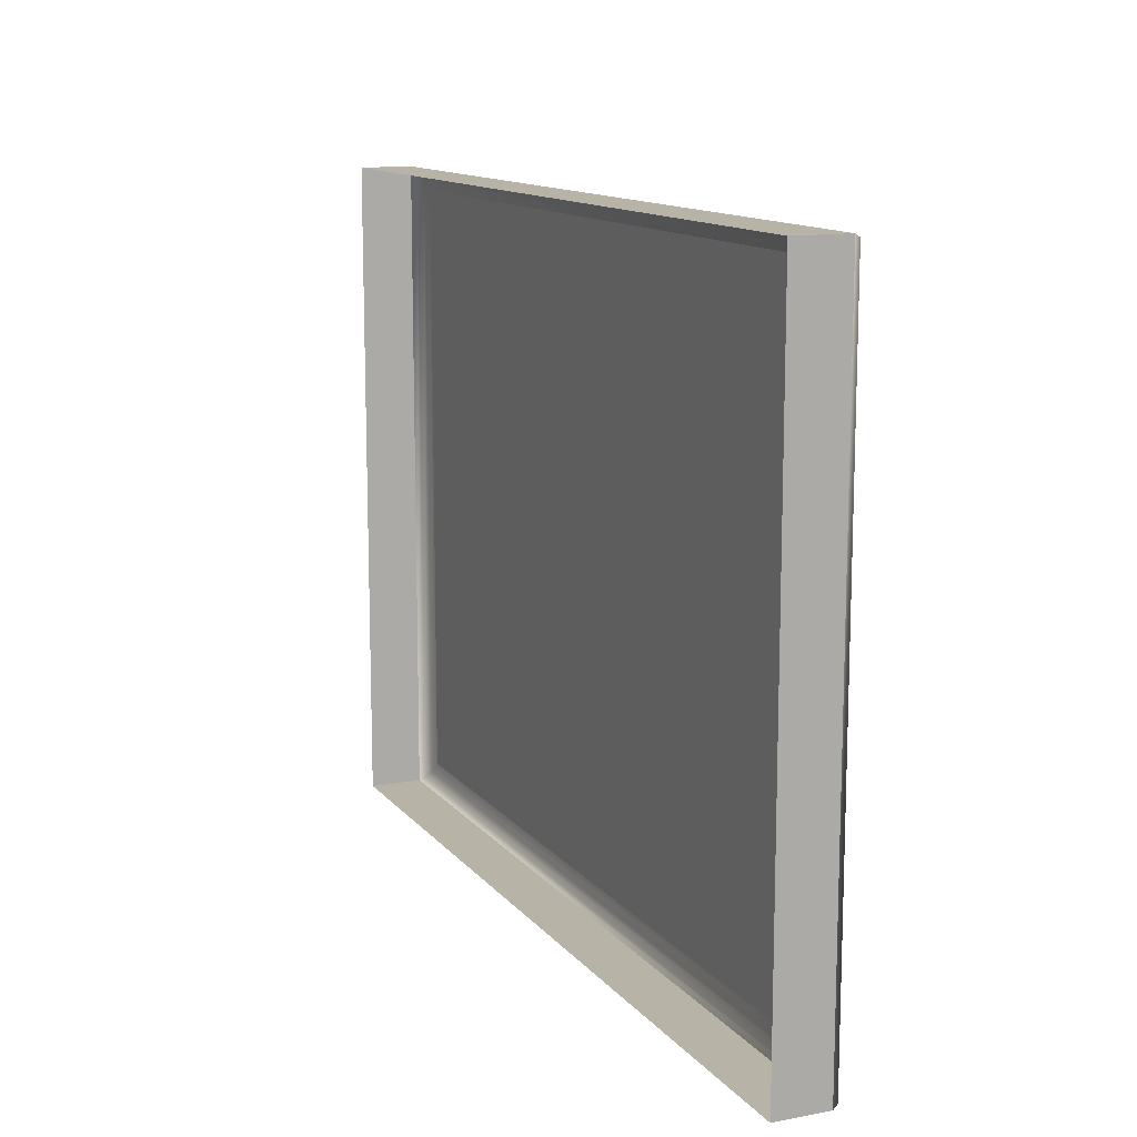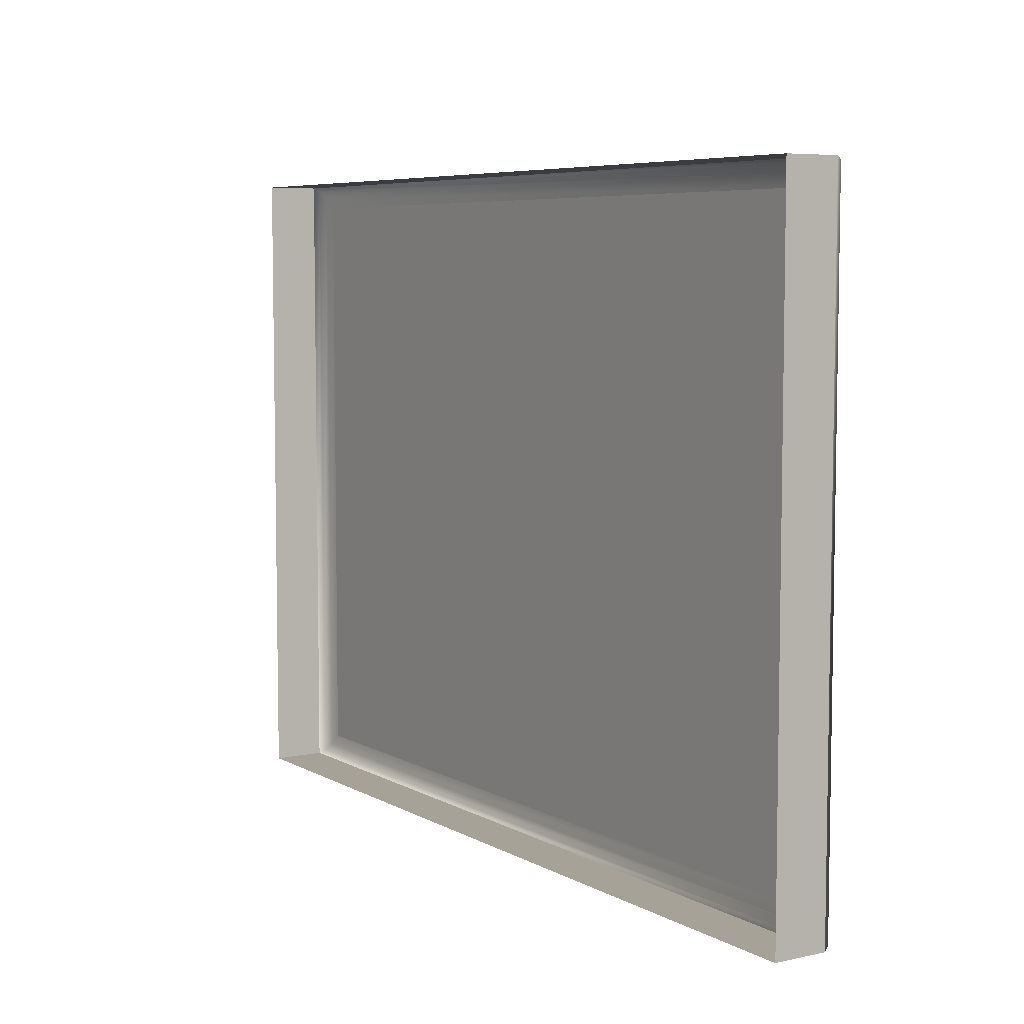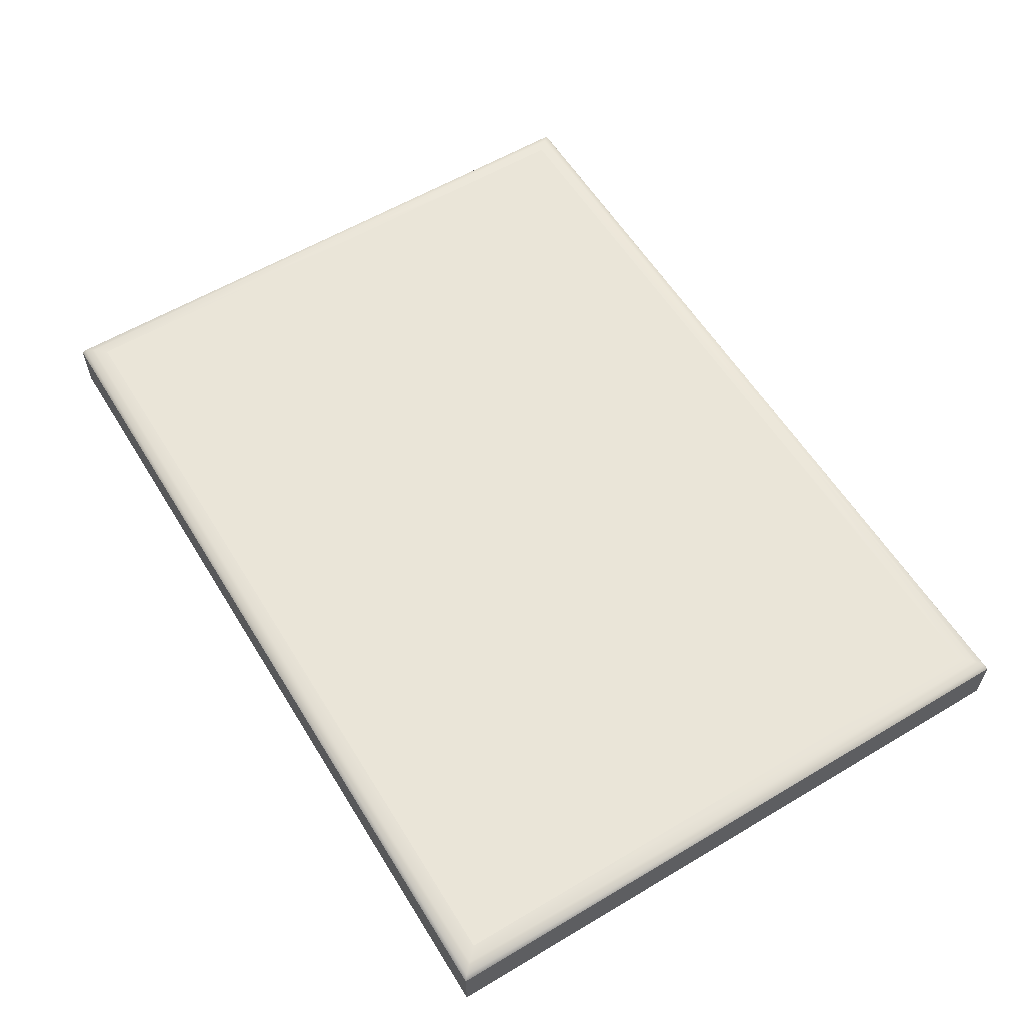
<metadata>
{"format":"obj","ext":"obj","renderer":"f3d","projection":"perspective","resolution":1024,"background":"white","views":[{"elev":12.6,"azim":66.3,"up":"+Z"},{"elev":6.4,"azim":57.1,"up":"+Z"},{"elev":58.8,"azim":58.5,"up":"+Y"}]}
</metadata>
<code>
o mesh33/mesh33-geometry#mesh33-geometry
v -0.2157 -0.1556 -0.09734
v -0.2157 -0.151 -0.04114
v -0.2157 -0.1556 -0.04114
v -0.2157 -0.151 -0.09734
v -0.2925 -0.1556 -0.04114
v -0.2925 -0.1556 -0.09734
v -0.216 -0.1505 -0.04141
v -0.2925 -0.151 -0.04114
v -0.2925 -0.151 -0.09734
v -0.216 -0.1505 -0.09707
v -0.2167 -0.1501 -0.04215
v -0.2922 -0.1505 -0.04141
v -0.2922 -0.1505 -0.09707
v -0.2167 -0.1501 -0.09634
v -0.2177 -0.15 -0.04315
v -0.2915 -0.1501 -0.04215
v -0.2915 -0.1501 -0.09634
v -0.2177 -0.15 -0.09534
v -0.224 -0.15 -0.06389
v -0.2905 -0.15 -0.04315
v -0.2905 -0.15 -0.09534
v -0.2559 -0.15 -0.0837
v -0.2231 -0.15 -0.05145
v -0.2297 -0.15 -0.04462
v -0.2621 -0.15 -0.08625
v -0.2566 -0.15 -0.08406
v -0.2336 -0.15 -0.06389
v -0.2233 -0.15 -0.05276
v -0.2232 -0.15 -0.05019
v -0.2282 -0.15 -0.04476
v -0.231 -0.15 -0.04471
v -0.2812 -0.15 -0.0765
v -0.2628 -0.15 -0.08644
v -0.2561 -0.15 -0.08148
v -0.2382 -0.15 -0.06415
v -0.224 -0.15 -0.06163
v -0.2236 -0.15 -0.05394
v -0.2235 -0.15 -0.04902
v -0.2268 -0.15 -0.0452
v -0.2289 -0.15 -0.04664
v -0.2297 -0.15 -0.04655
v -0.2321 -0.15 -0.04498
v -0.2743 -0.15 -0.0765
v -0.2777 -0.15 -0.08249
v -0.2573 -0.15 -0.08406
v -0.2635 -0.15 -0.08625
v -0.2627 -0.15 -0.08277
v -0.2559 -0.15 -0.08169
v -0.2564 -0.15 -0.06962
v -0.2555 -0.15 -0.08306
v -0.2355 -0.15 -0.05402
v -0.2317 -0.15 -0.06163
v -0.224 -0.15 -0.04794
v -0.2257 -0.15 -0.04593
v -0.2274 -0.15 -0.04728
v -0.2281 -0.15 -0.04688
v -0.231 -0.15 -0.04678
v -0.2331 -0.15 -0.04544
v -0.2724 -0.15 -0.07661
v -0.2722 -0.15 -0.07732
v -0.2579 -0.15 -0.0837
v -0.2567 -0.15 -0.07675
v -0.264 -0.15 -0.08573
v -0.2642 -0.15 -0.08256
v -0.2616 -0.15 -0.08573
v -0.2555 -0.15 -0.08233
v -0.2556 -0.15 -0.08082
v -0.256 -0.15 -0.07223
v -0.2532 -0.15 -0.07759
v -0.2359 -0.15 -0.04997
v -0.2332 -0.15 -0.05373
v -0.2327 -0.15 -0.05647
v -0.2258 -0.15 -0.0567
v -0.2241 -0.15 -0.055
v -0.2247 -0.15 -0.04695
v -0.2257 -0.15 -0.05024
v -0.2268 -0.15 -0.04784
v -0.2289 -0.15 -0.05552
v -0.2297 -0.15 -0.05559
v -0.2321 -0.15 -0.04747
v -0.2486 -0.15 -0.04494
v -0.2722 -0.15 -0.07591
v -0.2717 -0.15 -0.07784
v -0.2586 -0.15 -0.0838
v -0.2575 -0.15 -0.07976
v -0.2569 -0.15 -0.0783
v -0.2642 -0.15 -0.08502
v -0.2614 -0.15 -0.08472
v -0.2642 -0.15 -0.07093
v -0.2571 -0.15 -0.06962
v -0.2557 -0.15 -0.06999
v -0.2548 -0.15 -0.07885
v -0.2537 -0.15 -0.07811
v -0.253 -0.15 -0.07688
v -0.2382 -0.15 -0.06188
v -0.2334 -0.15 -0.05018
v -0.231 -0.15 -0.05738
v -0.2249 -0.15 -0.05593
v -0.2268 -0.15 -0.05724
v -0.2256 -0.15 -0.05124
v -0.2259 -0.15 -0.04933
v -0.2263 -0.15 -0.04853
v -0.2274 -0.15 -0.05494
v -0.2281 -0.15 -0.0553
v -0.2308 -0.15 -0.05547
v -0.2318 -0.15 -0.05508
v -0.2329 -0.15 -0.0486
v -0.234 -0.15 -0.04608
v -0.2512 -0.15 -0.04494
v -0.2717 -0.15 -0.07539
v -0.271 -0.15 -0.07803
v -0.2582 -0.15 -0.08346
v -0.2584 -0.15 -0.081
v -0.2569 -0.15 -0.07519
v -0.2648 -0.15 -0.08461
v -0.2642 -0.15 -0.08469
v -0.2611 -0.15 -0.08256
v -0.2614 -0.15 -0.08502
v -0.2606 -0.15 -0.08461
v -0.2627 -0.15 -0.07073
v -0.2657 -0.15 -0.07153
v -0.2556 -0.15 -0.07267
v -0.2557 -0.15 -0.07199
v -0.2544 -0.15 -0.0783
v -0.2537 -0.15 -0.07565
v -0.2532 -0.15 -0.07617
v -0.2512 -0.15 -0.06415
v -0.2486 -0.15 -0.06188
v -0.2396 -0.15 -0.05367
v -0.2326 -0.15 -0.05448
v -0.2301 -0.15 -0.0576
v -0.2279 -0.15 -0.05757
v -0.2259 -0.15 -0.05305
v -0.2257 -0.15 -0.0522
v -0.2268 -0.15 -0.05443
v -0.2291 -0.15 -0.05768
v -0.2347 -0.15 -0.04688
v -0.271 -0.15 -0.0752
v -0.2707 -0.15 -0.07803
v -0.2575 -0.15 -0.07374
v -0.2667 -0.15 -0.0838
v -0.2597 -0.15 -0.08196
v -0.2632 -0.15 -0.06724
v -0.2657 -0.15 -0.08196
v -0.2648 -0.15 -0.06888
v -0.2548 -0.15 -0.07464
v -0.2577 -0.15 -0.06999
v -0.2554 -0.15 -0.07062
v -0.2547 -0.15 -0.0783
v -0.2396 -0.15 -0.05593
v -0.2263 -0.15 -0.05379
v -0.2353 -0.15 -0.04779
v -0.2486 -0.15 -0.05593
v -0.2706 -0.15 -0.0752
v -0.2705 -0.15 -0.07885
v -0.2584 -0.15 -0.07249
v -0.2683 -0.15 -0.08387
v -0.2611 -0.15 -0.07093
v -0.2625 -0.15 -0.06705
v -0.2638 -0.15 -0.06776
v -0.2669 -0.15 -0.07249
v -0.264 -0.15 -0.06877
v -0.2667 -0.15 -0.06969
v -0.2554 -0.15 -0.07136
v -0.2579 -0.15 -0.0702
v -0.2547 -0.15 -0.07546
v -0.2544 -0.15 -0.07546
v -0.2357 -0.15 -0.04882
v -0.2486 -0.15 -0.05367
v -0.2705 -0.15 -0.07464
v -0.27 -0.15 -0.08287
v -0.2597 -0.15 -0.07153
v -0.269 -0.15 -0.08387
v -0.2676 -0.15 -0.08351
v -0.2669 -0.15 -0.081
v -0.2611 -0.15 -0.06881
v -0.2618 -0.15 -0.06724
v -0.2586 -0.15 -0.06969
v -0.2698 -0.15 -0.07043
v -0.2696 -0.15 -0.08351
v -0.27 -0.15 -0.08214
v -0.2697 -0.15 -0.08082
v -0.2685 -0.15 -0.0783
v -0.2679 -0.15 -0.07976
v -0.2674 -0.15 -0.08329
v -0.2606 -0.15 -0.06888
v -0.2613 -0.15 -0.06776
v -0.264 -0.15 -0.06847
v -0.2679 -0.15 -0.07374
v -0.2672 -0.15 -0.07004
v -0.2694 -0.15 -0.0698
v -0.2698 -0.15 -0.07117
v -0.2696 -0.15 -0.0815
v -0.2697 -0.15 -0.07267
v -0.2694 -0.15 -0.08127
v -0.2687 -0.15 -0.07675
v -0.2611 -0.15 -0.06847
v -0.2674 -0.15 -0.0698
v -0.2688 -0.15 -0.06943
v -0.2694 -0.15 -0.0718
v -0.2692 -0.15 -0.07201
v -0.2685 -0.15 -0.07519
v -0.2681 -0.15 -0.06943
f 1 2 3
f 2 1 4
f 2 5 3
f 6 4 1
f 4 7 2
f 5 2 8
f 4 6 9
f 7 4 10
f 7 8 2
f 9 5 8
f 5 9 6
f 9 10 4
f 10 11 7
f 8 7 12
f 12 9 8
f 10 9 13
f 11 10 14
f 11 12 7
f 9 12 13
f 13 14 10
f 14 15 11
f 12 11 16
f 16 13 12
f 14 13 17
f 15 14 18
f 15 16 11
f 13 16 17
f 17 18 14
f 18 19 15
f 16 15 20
f 20 17 16
f 18 17 21
f 19 18 22
f 15 19 23
f 15 24 20
f 17 20 21
f 25 18 21
f 22 18 26
f 19 22 27
f 23 19 28
f 29 15 23
f 24 15 30
f 20 24 31
f 20 32 21
f 26 18 25
f 25 21 33
f 27 22 35
f 28 19 37
f 38 15 29
f 30 15 39
f 20 31 42
f 20 43 32
f 44 21 32
f 26 25 45
f 33 21 46
f 35 22 50
f 27 35 51
f 36 37 19
f 53 15 38
f 39 15 54
f 20 42 58
f 20 59 43
f 60 21 44
f 45 25 61
f 46 21 63
f 67 48 34
f 35 50 69
f 51 35 70
f 73 36 52
f 37 36 74
f 75 15 53
f 54 15 75
f 56 78 40
f 40 79 41
f 41 79 57
f 20 58 81
f 20 82 59
f 59 44 43
f 83 21 60
f 60 44 59
f 61 25 84
f 63 21 87
f 84 25 65
f 89 47 64
f 67 66 48
f 66 92 50
f 69 50 93
f 35 69 94
f 70 35 95
f 96 51 70
f 96 71 51
f 97 52 72
f 98 36 73
f 73 52 99
f 74 36 98
f 77 103 55
f 55 104 56
f 56 104 78
f 40 78 79
f 57 79 105
f 57 106 80
f 81 58 108
f 20 81 109
f 20 110 82
f 111 21 83
f 61 84 112
f 86 114 62
f 87 21 115
f 84 65 119
f 120 47 89
f 89 64 121
f 92 66 67
f 20 49 90
f 20 91 49
f 124 50 92
f 93 50 124
f 35 94 127
f 129 70 95
f 107 71 96
f 131 52 97
f 99 52 132
f 134 76 100
f 76 133 101
f 102 135 77
f 77 135 103
f 55 103 104
f 57 105 106
f 80 106 130
f 80 130 107
f 81 108 137
f 20 109 91
f 20 138 110
f 139 21 111
f 140 86 85
f 140 85 113
f 114 86 140
f 115 21 141
f 115 116 87
f 120 117 47
f 88 119 118
f 119 65 118
f 121 64 144
f 123 122 68
f 20 90 147
f 124 92 149
f 126 109 94
f 127 94 109
f 150 95 128
f 81 70 129
f 95 150 129
f 107 130 71
f 136 52 131
f 132 52 136
f 76 134 133
f 101 133 151
f 101 151 102
f 102 151 135
f 81 137 152
f 91 109 148
f 20 154 138
f 155 21 139
f 140 113 156
f 141 21 157
f 158 117 120
f 121 144 161
f 122 164 146
f 164 122 123
f 20 147 165
f 148 126 125
f 148 109 126
f 150 128 153
f 81 168 70
f 81 129 169
f 81 152 168
f 20 170 154
f 171 21 155
f 172 113 142
f 156 113 172
f 157 21 173
f 141 157 174
f 158 142 117
f 20 159 143
f 20 143 160
f 161 144 175
f 20 162 145
f 20 145 163
f 148 146 164
f 20 165 178
f 148 125 167
f 20 179 170
f 180 21 171
f 155 181 171
f 172 142 158
f 173 21 180
f 141 174 185
f 20 177 159
f 20 160 188
f 161 175 189
f 20 188 162
f 20 163 190
f 146 167 166
f 148 167 146
f 20 178 177
f 20 191 179
f 192 170 179
f 182 181 155
f 176 197 186
f 177 178 187
f 189 175 184
f 20 190 198
f 20 199 191
f 192 194 170
f 182 193 181
f 187 178 186
f 189 184 183
f 202 183 196
f 187 186 197
f 20 198 203
f 20 203 199
f 200 194 192
f 193 182 195
f 189 183 202
f 194 200 201
f 3 2 1
f 4 1 2
f 3 5 2
f 1 4 6
f 2 7 4
f 8 2 5
f 9 6 4
f 10 4 7
f 2 8 7
f 8 5 9
f 6 9 5
f 4 10 9
f 7 11 10
f 12 7 8
f 8 9 12
f 13 9 10
f 14 10 11
f 7 12 11
f 13 12 9
f 10 14 13
f 11 15 14
f 16 11 12
f 12 13 16
f 17 13 14
f 18 14 15
f 11 16 15
f 17 16 13
f 14 18 17
f 15 19 18
f 20 15 16
f 16 17 20
f 21 17 18
f 22 18 19
f 23 19 15
f 20 24 15
f 21 20 17
f 21 18 25
f 26 18 22
f 27 22 19
f 28 19 23
f 23 15 29
f 30 15 24
f 31 24 20
f 21 32 20
f 25 18 26
f 33 21 25
f 26 22 34
f 35 22 27
f 19 36 27
f 37 19 28
f 23 29 28
f 29 15 38
f 39 15 30
f 24 40 30
f 31 41 24
f 42 31 20
f 32 43 20
f 32 21 44
f 45 25 26
f 46 21 33
f 33 25 47
f 34 22 48
f 49 26 34
f 50 22 35
f 51 35 27
f 52 27 36
f 19 37 36
f 37 28 38
f 38 28 29
f 38 15 53
f 54 15 39
f 30 55 39
f 40 56 30
f 41 40 24
f 57 41 31
f 42 57 31
f 58 42 20
f 43 59 20
f 44 43 32
f 44 21 60
f 61 25 45
f 26 62 45
f 63 21 46
f 46 33 64
f 25 65 47
f 64 33 47
f 48 22 66
f 34 48 67
f 62 26 49
f 34 68 49
f 50 66 22
f 69 50 35
f 70 35 51
f 51 27 71
f 72 27 52
f 52 36 73
f 74 36 37
f 53 37 38
f 53 15 75
f 75 15 54
f 39 76 54
f 55 77 39
f 56 55 30
f 40 78 56
f 41 79 40
f 57 79 41
f 80 57 42
f 58 80 42
f 81 58 20
f 59 82 20
f 43 44 59
f 60 21 83
f 59 44 60
f 84 25 61
f 61 45 85
f 86 45 62
f 87 21 63
f 63 46 64
f 65 88 47
f 65 25 84
f 64 47 89
f 48 66 67
f 34 67 68
f 90 62 49
f 49 68 91
f 50 92 66
f 93 50 69
f 94 69 35
f 95 35 70
f 70 51 96
f 71 27 72
f 51 71 96
f 72 52 97
f 73 36 98
f 99 52 73
f 98 36 74
f 74 37 53
f 75 74 53
f 54 98 75
f 76 100 54
f 101 76 39
f 77 102 39
f 55 103 77
f 56 104 55
f 78 104 56
f 79 78 40
f 105 79 57
f 80 106 57
f 107 80 58
f 108 58 81
f 109 81 20
f 82 110 20
f 59 60 82
f 83 21 111
f 60 83 110
f 112 84 61
f 85 45 86
f 113 61 85
f 62 114 86
f 115 21 87
f 63 116 87
f 116 63 64
f 47 88 117
f 118 88 65
f 119 65 84
f 89 47 120
f 121 64 89
f 67 66 92
f 68 67 122
f 114 62 90
f 90 49 20
f 68 123 91
f 49 91 20
f 92 50 124
f 124 50 93
f 93 69 125
f 94 126 69
f 127 94 35
f 95 128 35
f 95 70 129
f 70 96 108
f 71 72 130
f 96 71 107
f 97 52 131
f 72 97 106
f 98 100 73
f 132 52 99
f 99 73 133
f 98 74 75
f 100 98 54
f 100 76 134
f 101 133 76
f 102 101 39
f 77 135 102
f 103 135 77
f 104 103 55
f 78 136 104
f 79 136 78
f 105 131 79
f 106 105 57
f 130 106 80
f 107 130 80
f 96 107 58
f 108 96 58
f 137 108 81
f 109 127 81
f 91 109 20
f 110 138 20
f 82 60 110
f 111 21 139
f 83 111 110
f 84 112 113
f 112 61 113
f 85 86 140
f 113 85 140
f 140 86 114
f 141 21 115
f 87 116 115
f 115 116 64
f 88 119 117
f 47 117 120
f 118 119 88
f 118 65 119
f 119 84 142
f 89 120 143
f 144 64 121
f 121 89 145
f 67 92 146
f 122 67 146
f 68 122 123
f 140 114 90
f 147 90 20
f 91 123 148
f 149 92 124
f 124 93 125
f 125 69 126
f 94 109 126
f 109 94 127
f 127 35 128
f 128 95 150
f 129 70 81
f 129 150 95
f 137 70 108
f 130 72 106
f 71 130 107
f 131 52 136
f 97 131 105
f 106 97 105
f 134 73 100
f 136 52 132
f 132 99 103
f 133 73 134
f 151 99 133
f 133 134 76
f 151 133 101
f 102 151 101
f 135 151 102
f 103 99 135
f 104 132 103
f 136 132 104
f 131 136 79
f 152 137 81
f 81 127 153
f 148 109 91
f 138 154 20
f 110 111 138
f 139 21 155
f 111 139 138
f 142 84 113
f 156 113 140
f 157 21 141
f 141 115 144
f 144 115 64
f 117 119 142
f 120 117 158
f 143 120 159
f 160 89 143
f 161 144 121
f 145 89 162
f 163 121 145
f 92 149 146
f 146 164 122
f 123 122 164
f 147 140 90
f 165 147 20
f 164 148 123
f 149 124 166
f 167 124 125
f 125 126 148
f 126 109 148
f 153 127 128
f 153 128 150
f 70 168 81
f 169 129 81
f 129 169 150
f 152 70 137
f 135 99 151
f 168 152 81
f 81 153 169
f 154 170 20
f 138 139 154
f 155 21 171
f 139 155 170
f 142 113 172
f 172 113 156
f 156 140 147
f 173 21 157
f 174 157 141
f 175 141 144
f 117 142 158
f 120 158 176
f 159 120 177
f 143 159 20
f 162 89 160
f 160 143 20
f 175 144 161
f 161 121 163
f 145 162 20
f 163 145 20
f 146 149 166
f 164 146 148
f 165 156 147
f 178 165 20
f 166 124 167
f 167 125 148
f 153 150 169
f 168 70 152
f 170 179 20
f 154 139 170
f 171 21 180
f 171 181 155
f 155 182 170
f 158 142 172
f 172 156 178
f 180 21 173
f 173 157 183
f 157 174 184
f 185 174 141
f 185 141 175
f 176 158 186
f 187 120 176
f 177 120 187
f 159 177 20
f 188 162 160
f 188 160 20
f 189 175 161
f 190 161 163
f 162 188 20
f 190 163 20
f 166 167 146
f 146 167 148
f 178 156 165
f 177 178 20
f 179 191 20
f 179 170 192
f 171 180 193
f 155 181 182
f 181 171 193
f 170 182 194
f 158 172 186
f 186 172 178
f 180 173 195
f 183 157 184
f 196 173 183
f 174 185 184
f 184 185 175
f 186 197 176
f 176 197 187
f 187 178 177
f 184 175 189
f 189 161 190
f 198 190 20
f 191 199 20
f 179 200 191
f 170 194 192
f 192 200 179
f 193 180 195
f 181 193 182
f 182 195 194
f 186 178 187
f 201 195 173
f 183 184 189
f 199 173 196
f 196 183 202
f 197 186 187
f 198 189 190
f 203 198 20
f 199 203 20
f 191 201 199
f 200 201 191
f 192 194 200
f 195 182 193
f 201 194 195
f 201 173 199
f 202 183 189
f 196 202 199
f 203 189 198
f 199 202 203
f 201 200 194
f 202 189 203
f 34 22 26
f 27 36 19
f 28 29 23
f 30 40 24
f 24 41 31
f 47 25 33
f 48 22 34
f 34 26 49
f 36 27 52
f 38 28 37
f 29 28 38
f 39 55 30
f 30 56 40
f 24 40 41
f 31 41 57
f 31 57 42
f 32 43 44
f 45 62 26
f 64 33 46
f 47 65 25
f 47 33 64
f 66 22 48
f 49 26 62
f 49 68 34
f 22 66 50
f 71 27 51
f 52 27 72
f 38 37 53
f 54 76 39
f 39 77 55
f 30 55 56
f 42 57 80
f 42 80 58
f 85 45 61
f 62 45 86
f 64 46 63
f 47 88 65
f 68 67 34
f 49 62 90
f 91 68 49
f 72 27 71
f 53 37 74
f 53 74 75
f 75 98 54
f 54 100 76
f 39 76 101
f 39 102 77
f 58 80 107
f 82 60 59
f 110 83 60
f 86 45 85
f 85 61 113
f 87 116 63
f 64 63 116
f 117 88 47
f 65 88 118
f 122 67 68
f 90 62 114
f 91 123 68
f 125 69 93
f 69 126 94
f 35 128 95
f 108 96 70
f 130 72 71
f 106 97 72
f 73 100 98
f 133 73 99
f 75 74 98
f 54 98 100
f 39 101 102
f 104 136 78
f 78 136 79
f 79 131 105
f 58 107 96
f 58 96 108
f 81 127 109
f 110 60 82
f 110 111 83
f 113 112 84
f 113 61 112
f 64 116 115
f 117 119 88
f 142 84 119
f 143 120 89
f 145 89 121
f 146 92 67
f 146 67 122
f 90 114 140
f 148 123 91
f 125 93 124
f 126 69 125
f 128 35 127
f 108 70 137
f 106 72 130
f 105 131 97
f 105 97 106
f 100 73 134
f 103 99 132
f 134 73 133
f 133 99 151
f 135 99 103
f 103 132 104
f 104 132 136
f 79 136 131
f 153 127 81
f 138 111 110
f 138 139 111
f 113 84 142
f 144 115 141
f 64 115 144
f 142 119 117
f 159 120 143
f 143 89 160
f 162 89 145
f 145 121 163
f 146 149 92
f 90 140 147
f 123 148 164
f 166 124 149
f 125 124 167
f 128 127 153
f 150 169 129
f 137 70 152
f 151 99 135
f 169 153 81
f 154 139 138
f 170 155 139
f 147 140 156
f 144 141 175
f 176 158 120
f 177 120 159
f 160 89 162
f 163 121 161
f 166 149 146
f 147 156 165
f 167 124 166
f 169 150 153
f 152 70 168
f 170 139 154
f 170 182 155
f 178 156 172
f 183 157 173
f 184 174 157
f 175 141 185
f 186 158 176
f 176 120 187
f 187 120 177
f 160 162 188
f 163 161 190
f 165 156 178
f 193 180 171
f 193 171 181
f 194 182 170
f 186 172 158
f 178 172 186
f 195 173 180
f 184 157 183
f 183 173 196
f 184 185 174
f 175 185 184
f 187 197 176
f 190 161 189
f 191 200 179
f 179 200 192
f 195 180 193
f 194 195 182
f 173 195 201
f 196 173 199
f 190 189 198
f 199 201 191
f 191 201 200
f 195 194 201
f 199 173 201
f 199 202 196
f 198 189 203
f 203 202 199
f 203 189 202

</code>
